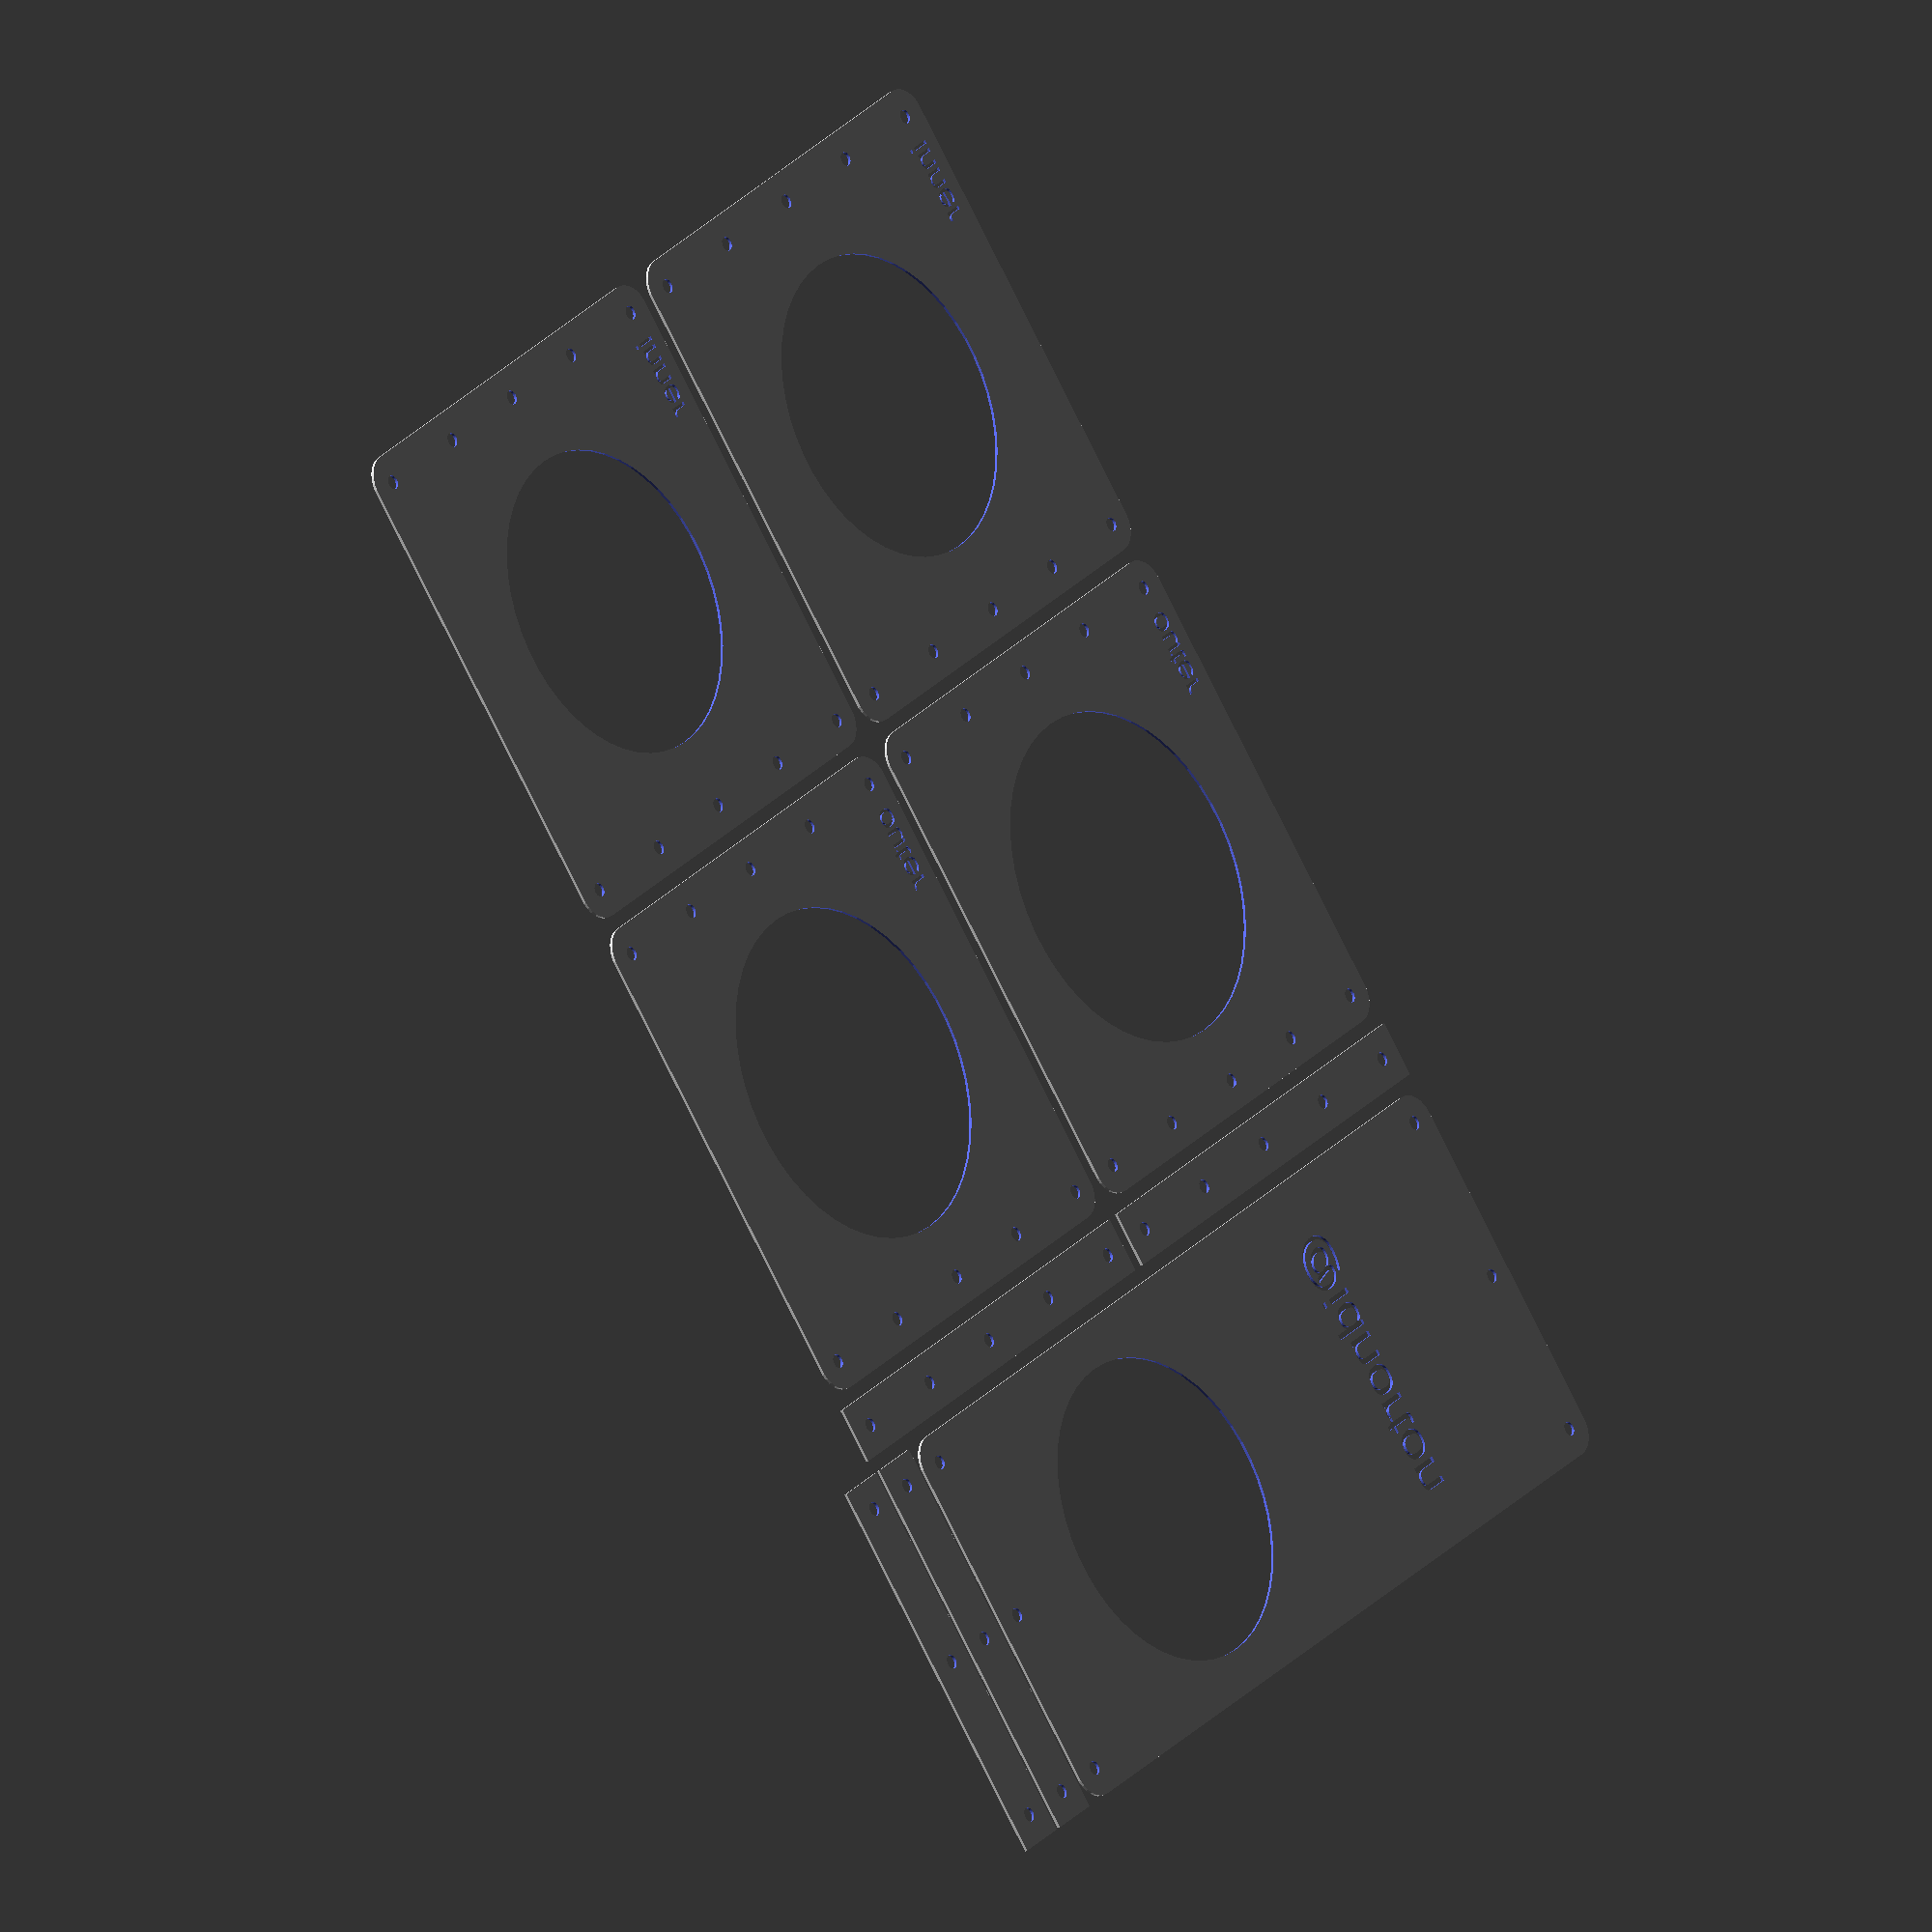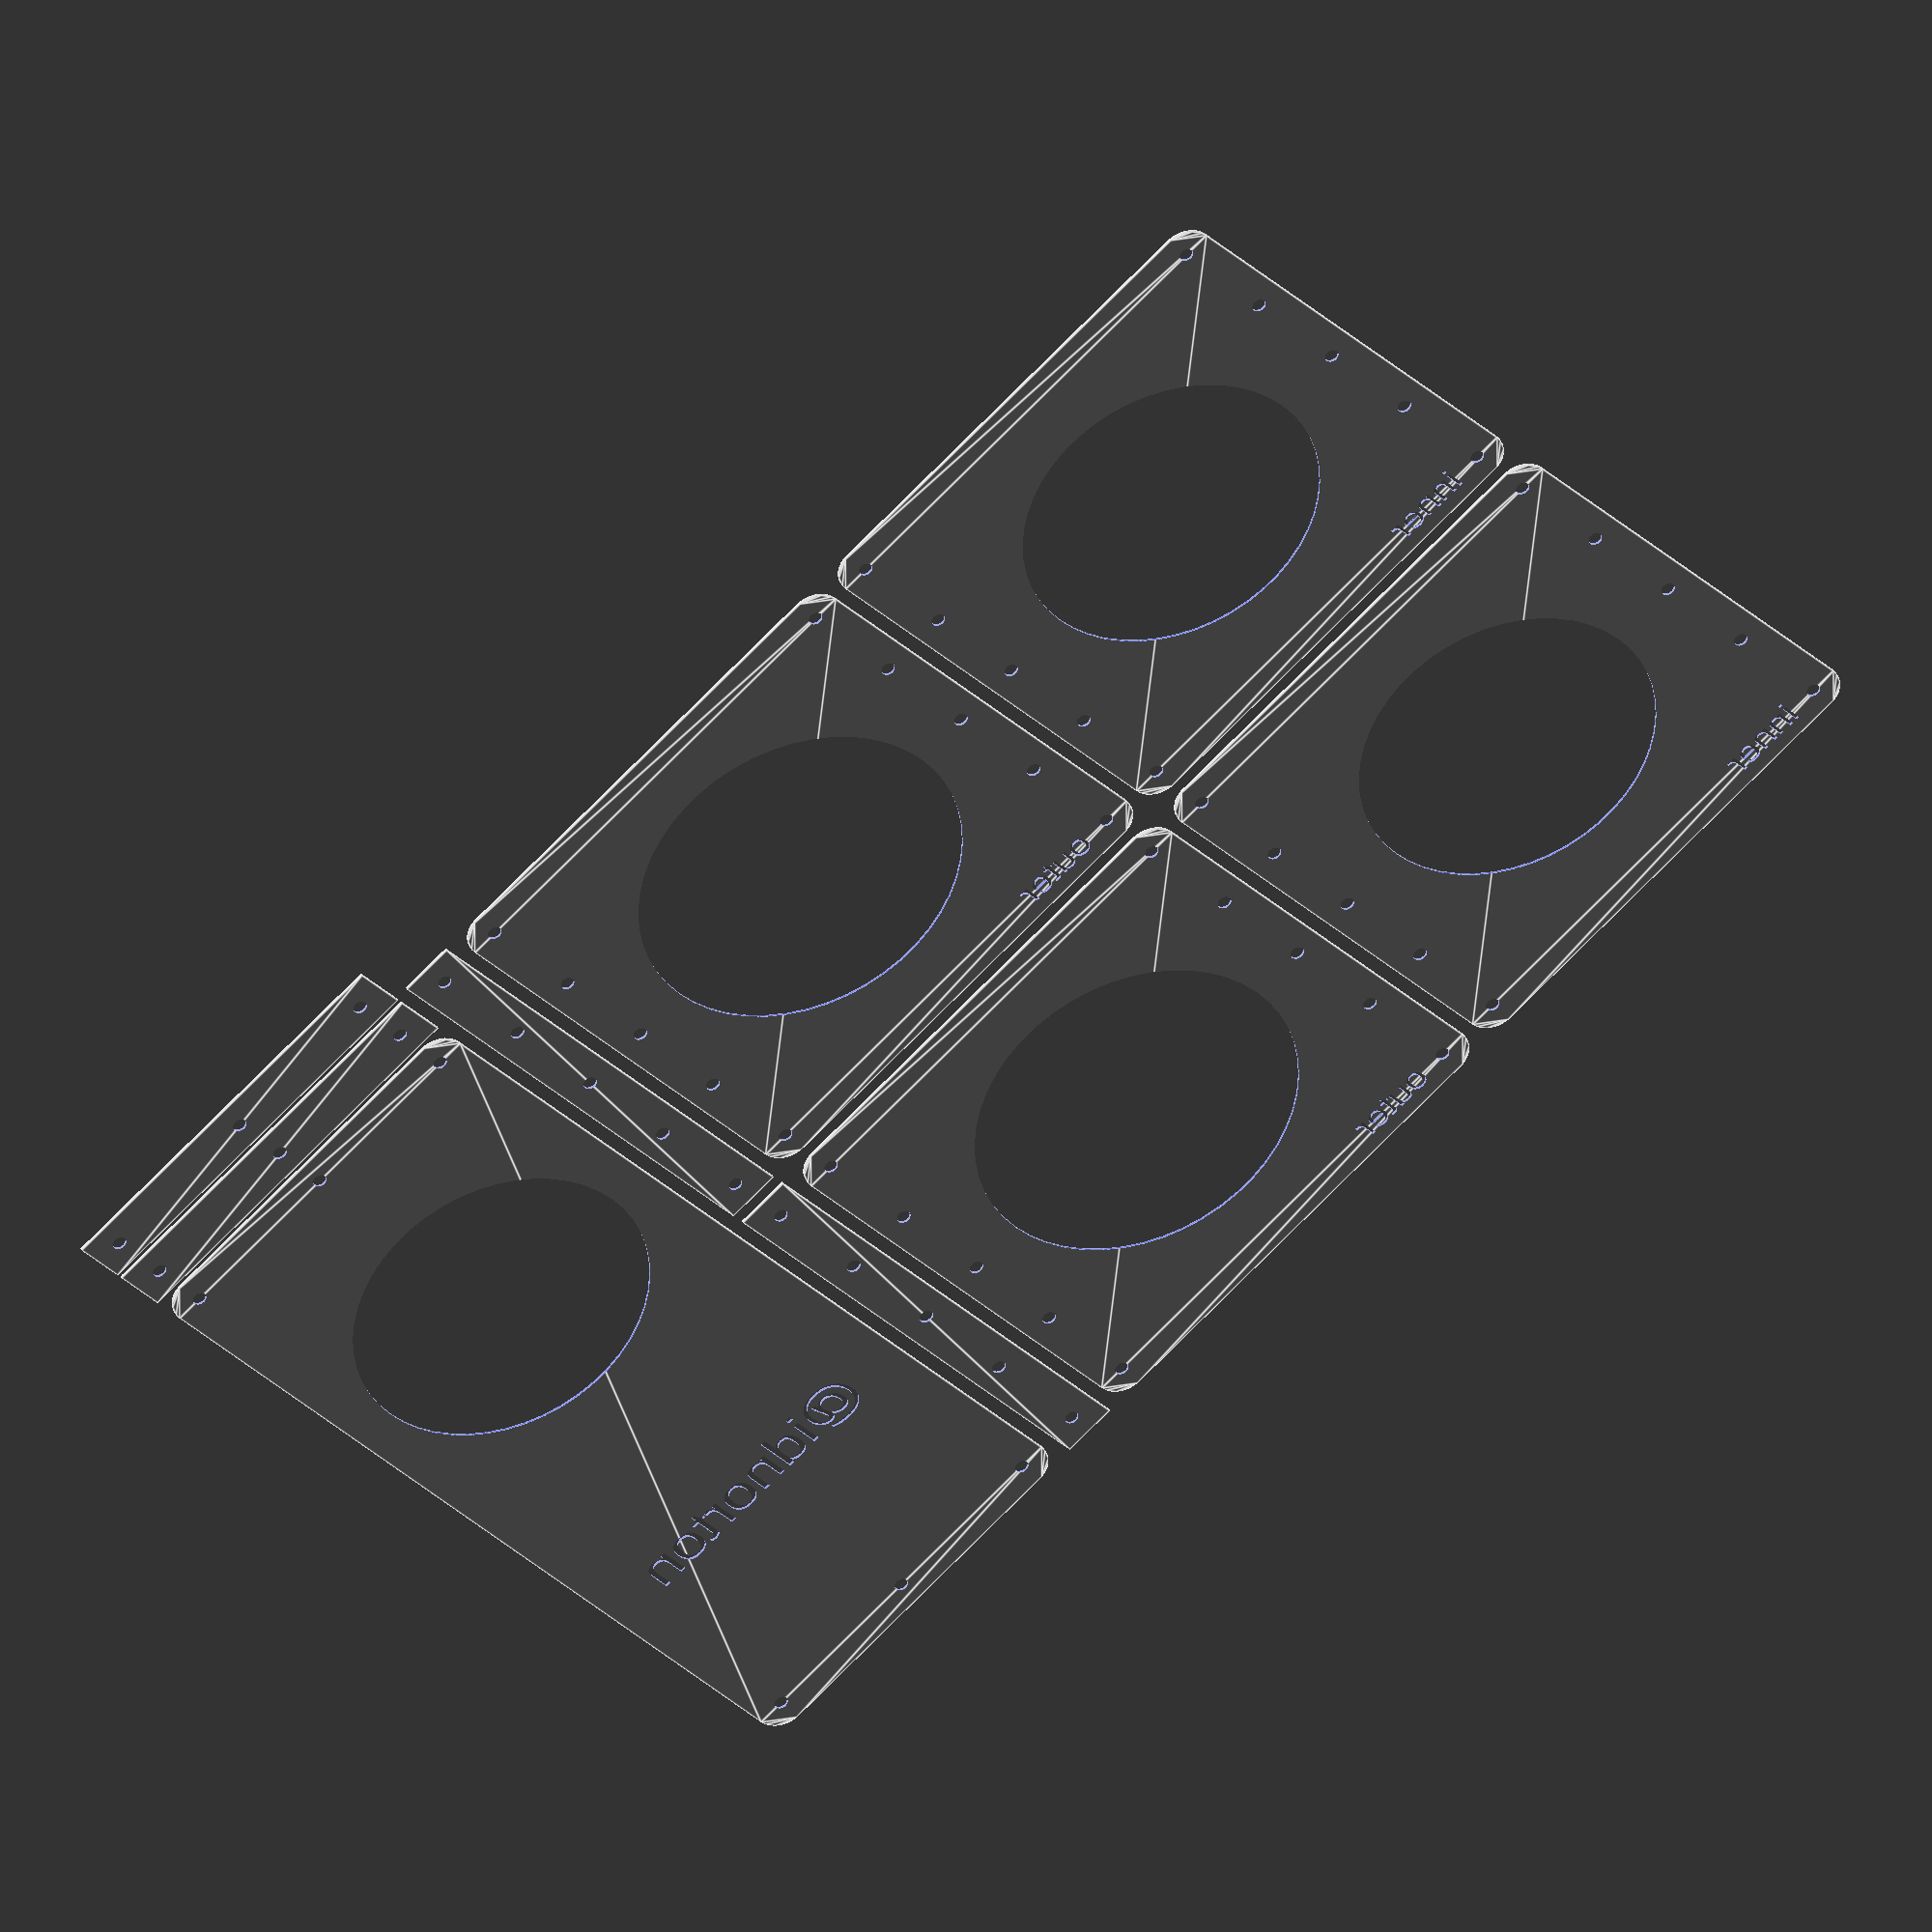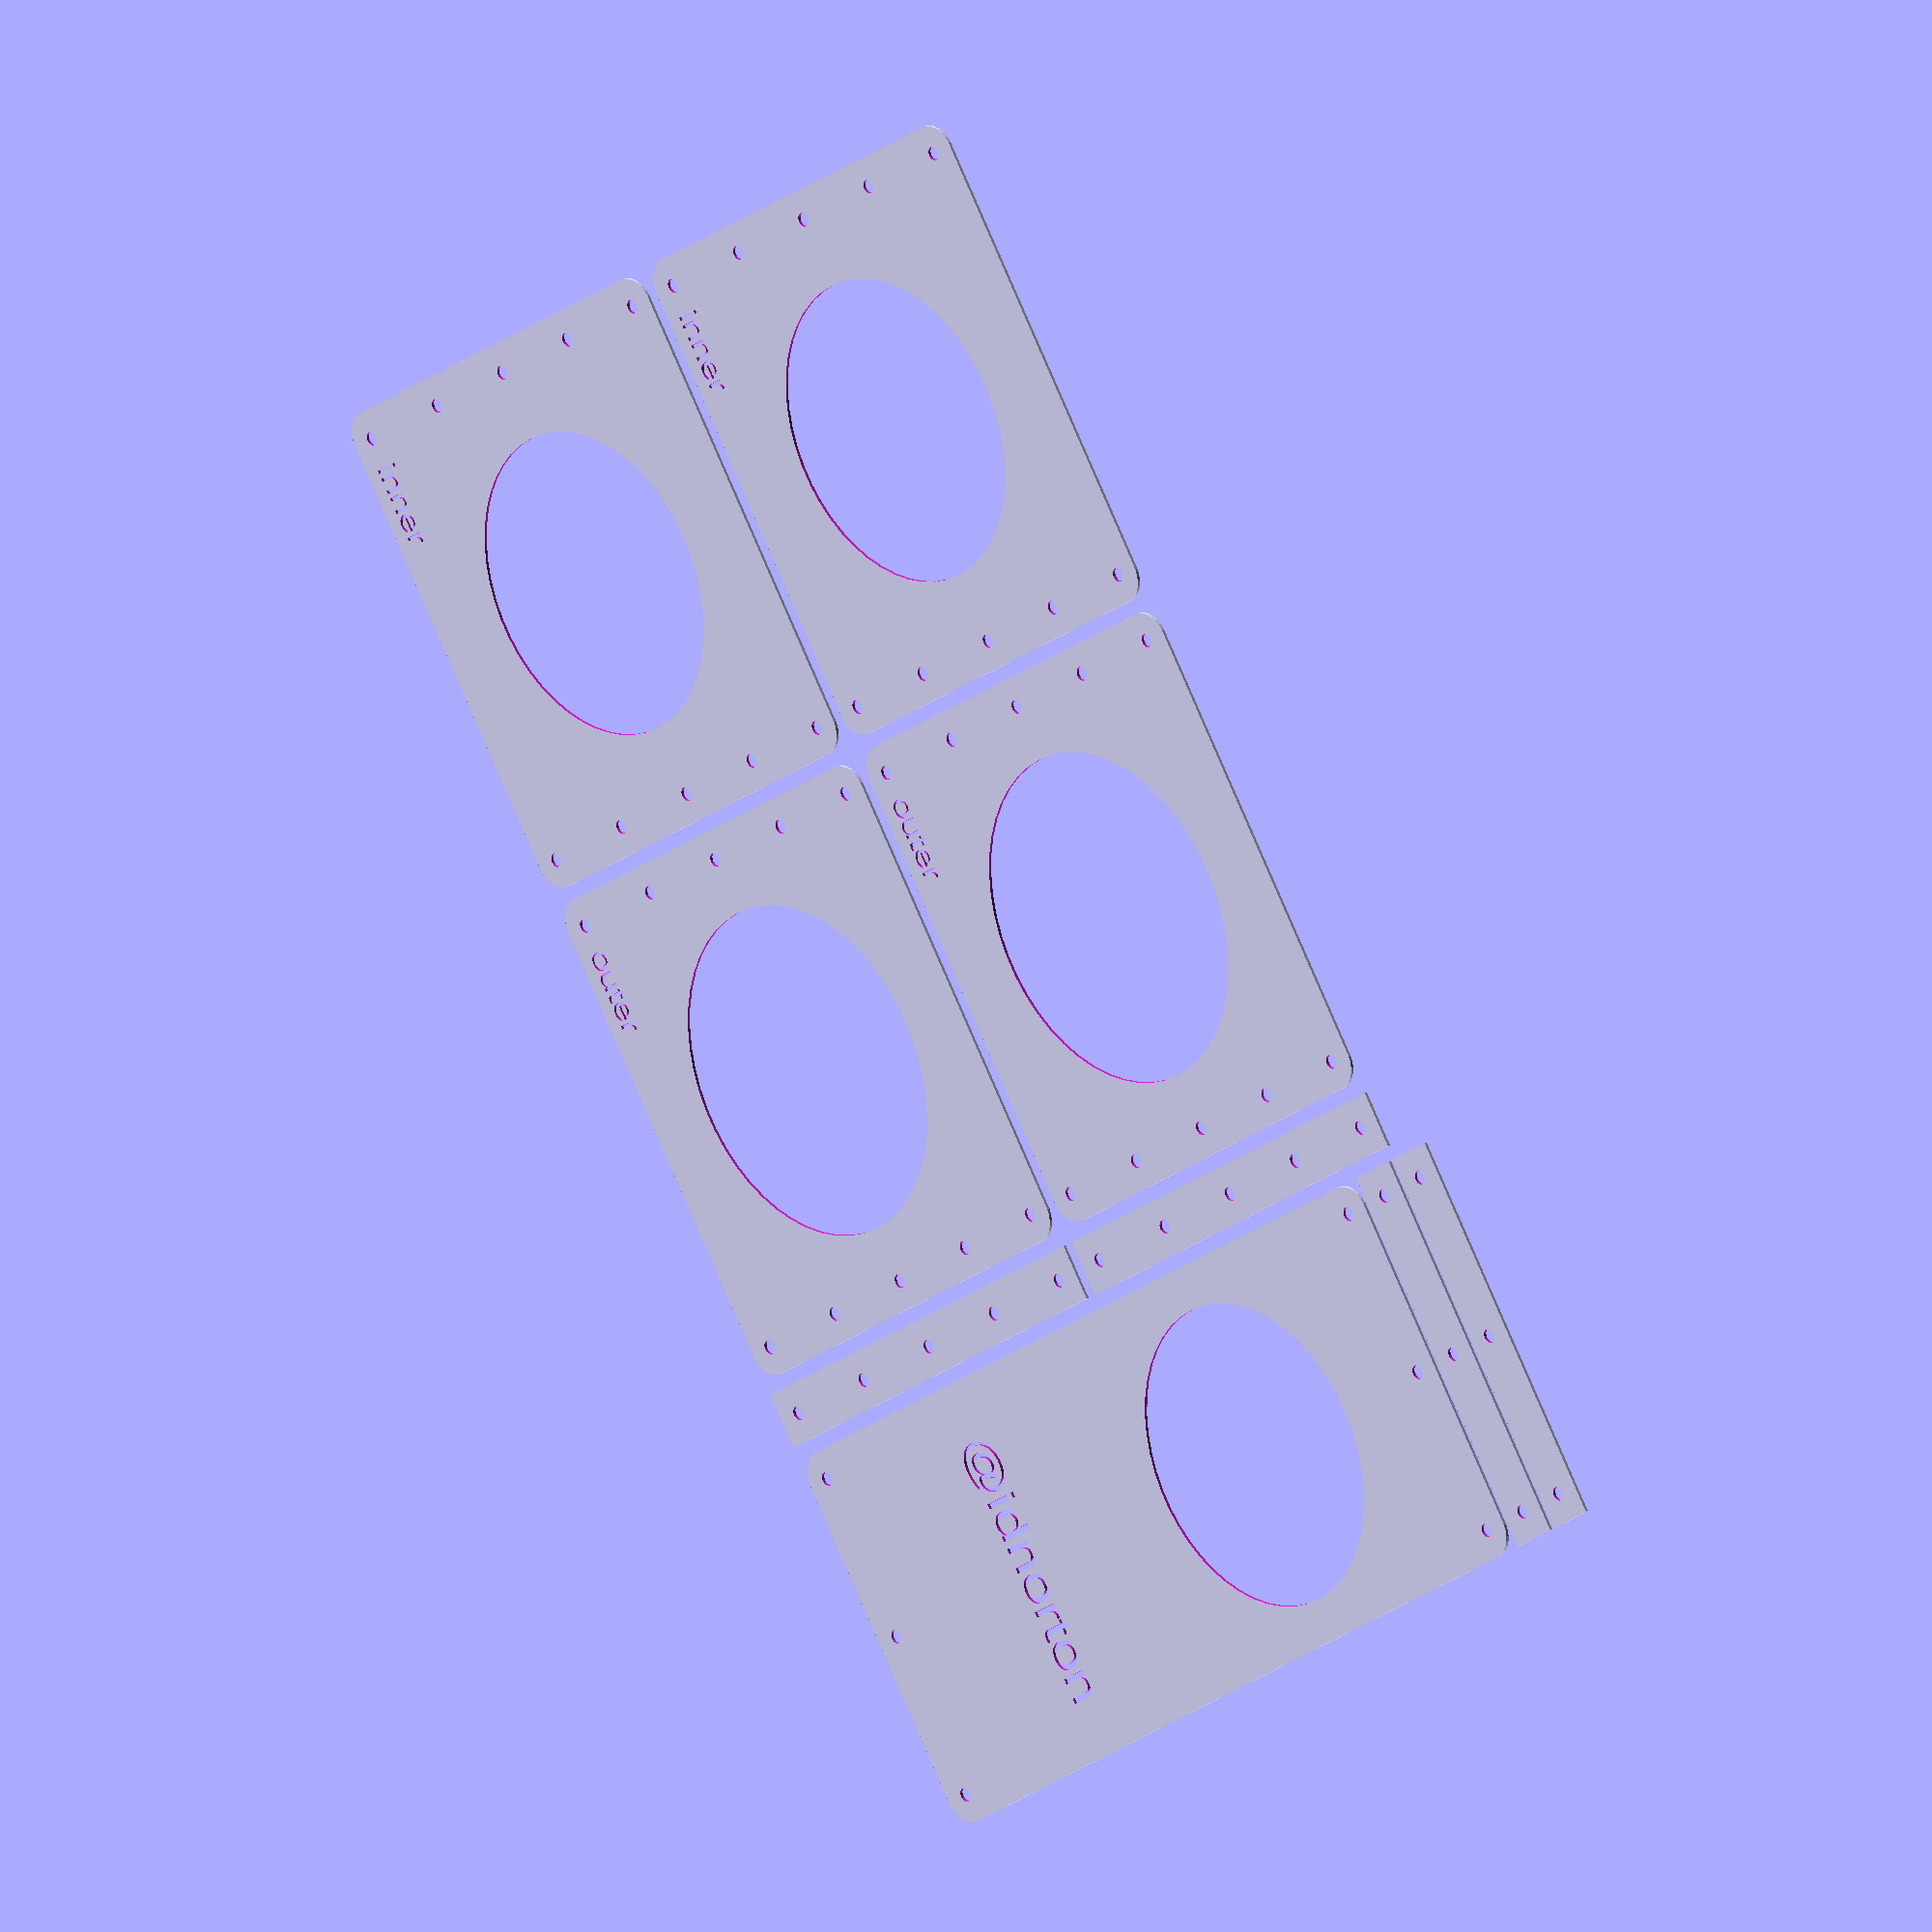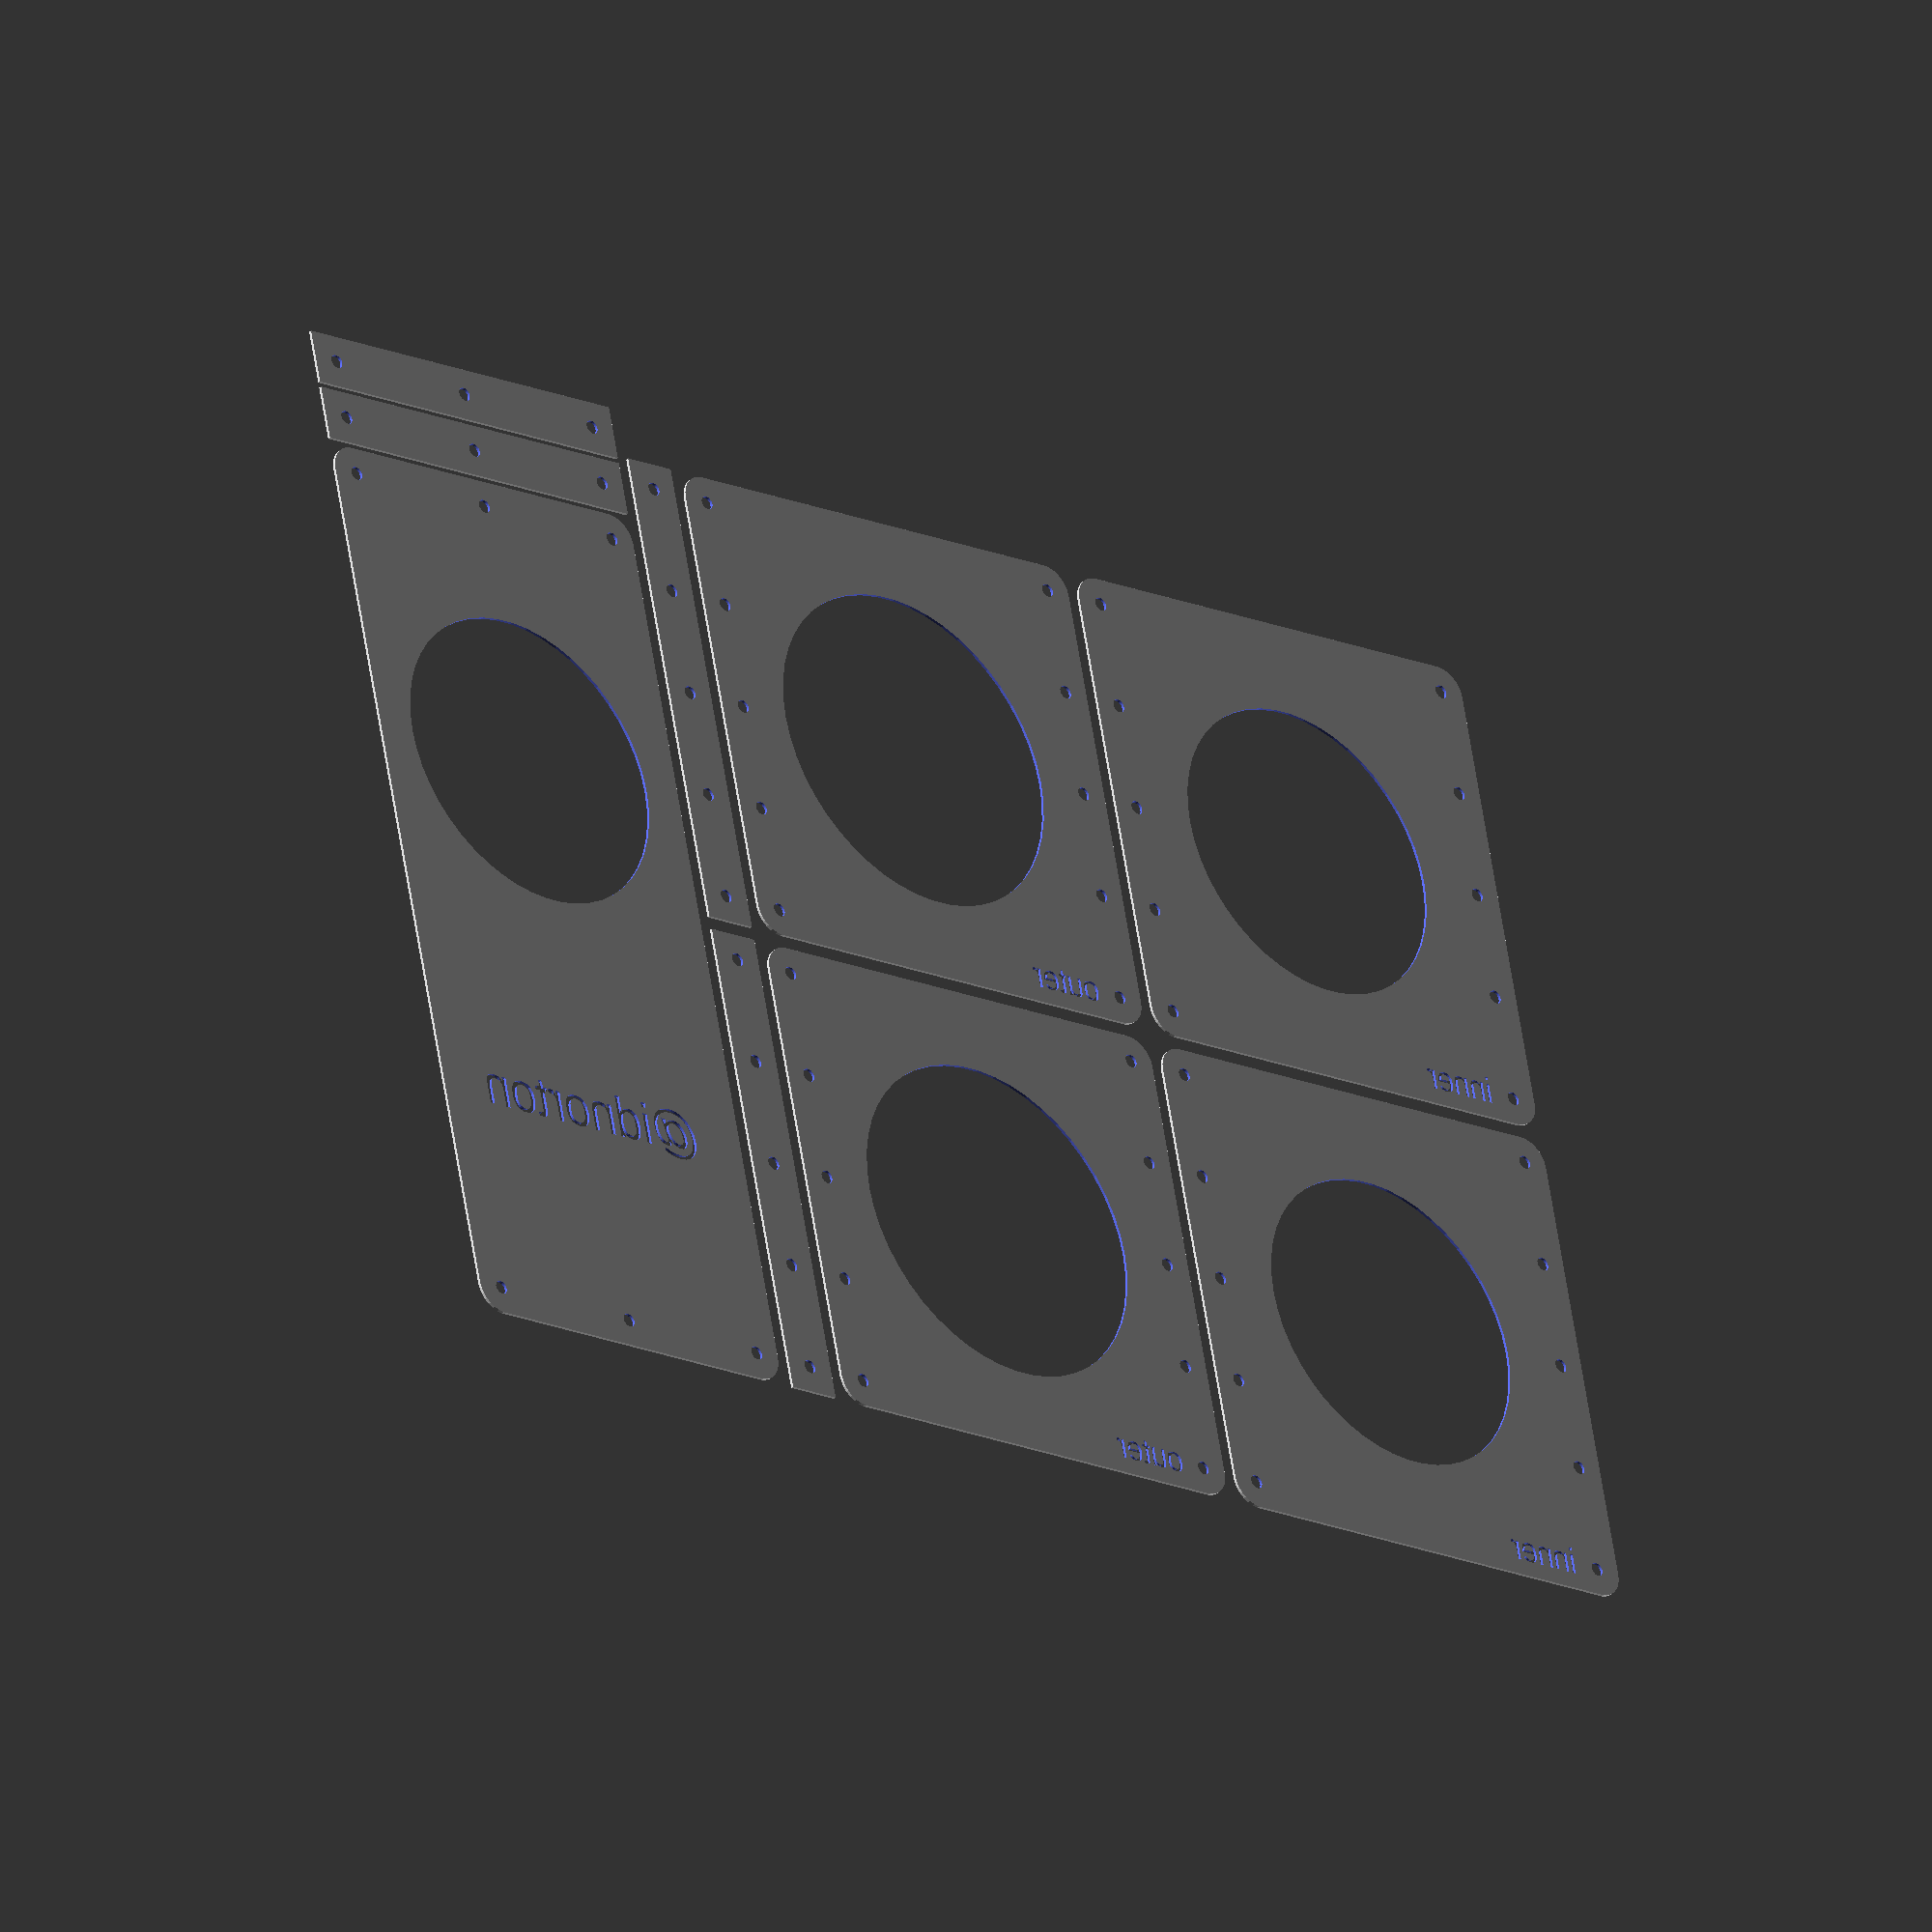
<openscad>
/*

Laser cut blast gate Mk1
@idnorton
2017-03-08

Licenced as Creative Commons Attribution Non Commercial 3.0
See https://creativecommons.org/licenses/by-nc/3.0/

Specifically you may not sell the design or products using the design.
You're welcome to use the design to build gates for your own commercial workshop :)

*/

// Overall gate size
size = 180;
offset = 10;

// Gate body holes
hole1 = 110; // This is for the air flow
hole2 = 120; // This should accept the coupling

// Gate
translate([395, 0, 0]) { gate([140, 340], hole1); }

// Handles
translate([395,342,0]) { handle(); }
translate([395,364,0]) { handle(); }

// Side strips
translate([370, 0, 0]) {side_strip(); }
translate([370, 185, 0]) {side_strip(); }

// Inner layers
translate([0, 0, 0]) { gate_square(180, hole1, "inner"); }
translate([0, 185, 0]) { gate_square(180, hole1, "inner"); }

// Outer layers
translate([185, 0, 0]) { gate_square(180, hole2, "outer"); }
translate([185, 185, 0]) { gate_square(180, hole2, "outer"); }

module gate(size, hole) {

  // Gate
  difference() {

    // Main body
    rounded_square([140,340]);

    // Hole
    translate([70,230,0]) { circle(55, $fn=50); }

    // Screw holes closed end
    translate([10,10,0]) { circle(2.5, $fn=50); }
    translate([70,10,0]) { circle(2.5, $fn=50); }
    translate([130,10,0]) { circle(2.5, $fn=50); }

    // Screw holes open end
    translate([10,330,0]) { circle(2.5, $fn=50); }
    translate([70,330,0]) { circle(2.5, $fn=50); }
    translate([130,330,0]) { circle(2.5, $fn=50); }

    translate([70,85,0]) {
      text(
        "@idnorton",
        size = 16,
        halign = "center",
        style = "bold"
      );
    }
  }
}

module gate_square(size, hole, label) {
  difference() {
    // Main body
    rounded_square([size,size]);

    // Main hole
    translate([(size/2),(size/2),0]) { circle(hole/2, $fn=50); }

    // Left hand side screws
    translate([offset,offset,0]) { circle(2.5, $fn=50); }
    translate([offset,(offset/2)+(size/4),0]) { circle(2.5, $fn=50); }
    translate([offset,size/2,0]) { circle(2.5, $fn=50); }
    translate([offset,(size/4)*3-(offset/2),0]) { circle(2.5, $fn=50); }
    translate([offset,size-offset,0]) { circle(2.5, $fn=50); }

    // Right hand side screws
    translate([size-offset,offset,0]) { circle(2.5, $fn=50); }
    translate([size-offset,(offset/2)+(size/4),0]) { circle(2.5, $fn=50); }
    translate([size-offset,size-offset,0]) { circle(2.5, $fn=50); }
    translate([size-offset,(size/4)*3-(offset/2),0]) { circle(2.5, $fn=50); }
    translate([size-offset,size/2,0]) { circle(2.5, $fn=50); }

    translate([35,6,0]) {
      text(
        label,
        size = 10,
        halign = "center",
        style = "bold"
      );
    }
  }
}

module side_strip() {
  difference() {

    // Body
    square([2*offset, size]);

    // Holes
    translate([offset,offset,0]) { circle(2.5, $fn=50); }
    translate([offset,(offset/2)+(size/4),0]) { circle(2.5, $fn=50); }
    translate([offset,size/2,0]) { circle(2.5, $fn=50); }
    translate([offset,(size/4)*3-(offset/2),0]) { circle(2.5, $fn=50); }
    translate([offset,size-offset,0]) { circle(2.5, $fn=50); }
  }
}

module rounded_square(s, r=10) {
  translate([r, r])
  minkowski() {
    square([s[0]-(2*r), s[1]-(2*r)]);
    circle(r=r);
  }
}

module handle() {
  difference() {
    square([140, 20]);

    // Screw holes
    translate([10,10,0]) { circle(2.5, $fn=50); }
    translate([70,10,0]) { circle(2.5, $fn=50); }
    translate([130,10,0]) { circle(2.5, $fn=50); }
  }
}

</openscad>
<views>
elev=204.5 azim=311.0 roll=46.9 proj=o view=wireframe
elev=141.6 azim=222.2 roll=19.9 proj=o view=edges
elev=155.9 azim=234.7 roll=133.9 proj=o view=solid
elev=34.4 azim=12.0 roll=139.1 proj=o view=wireframe
</views>
